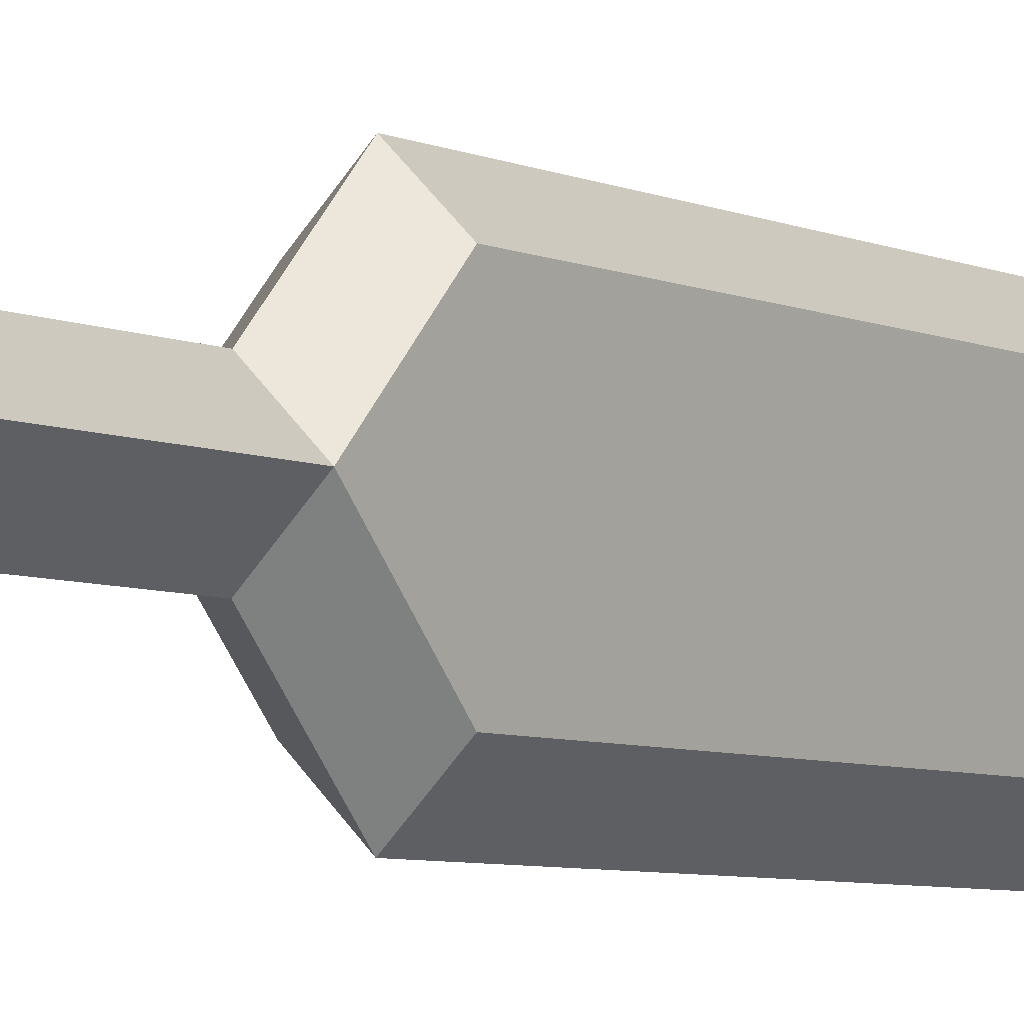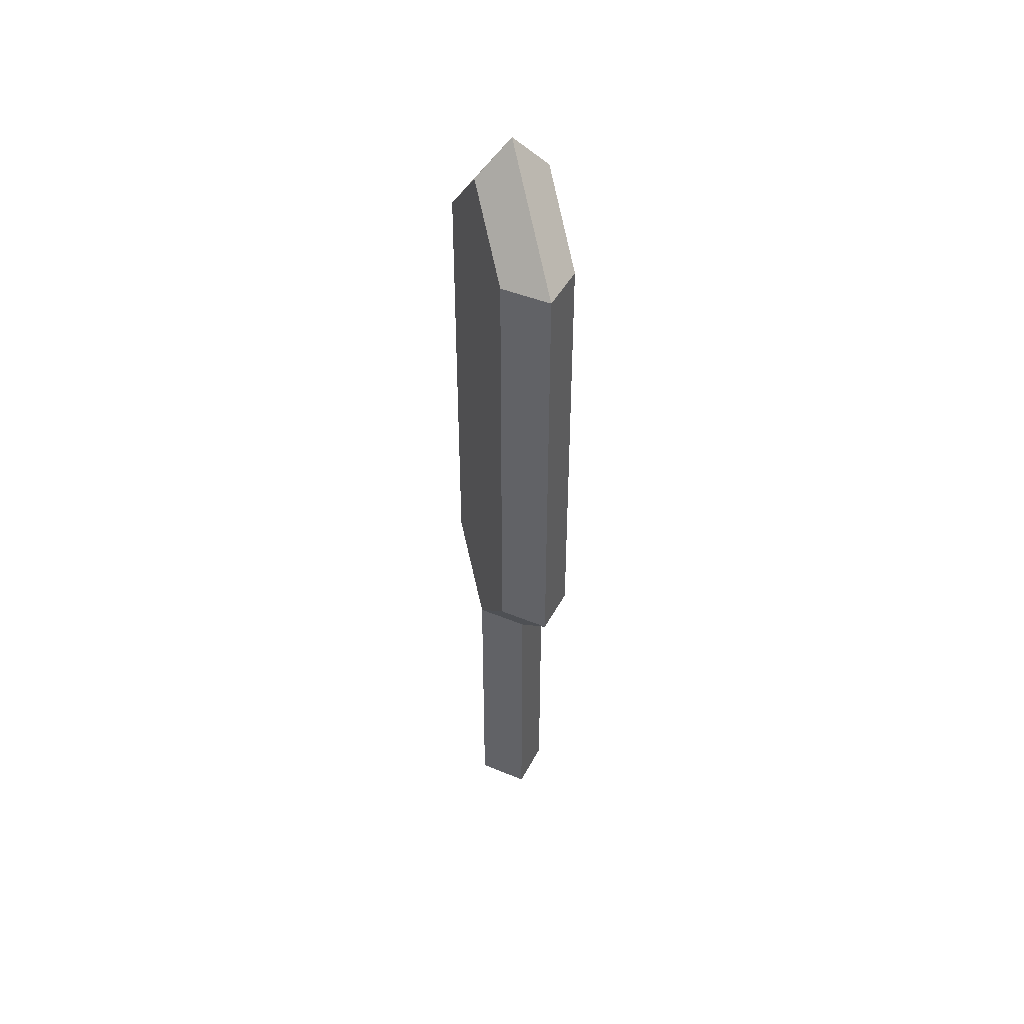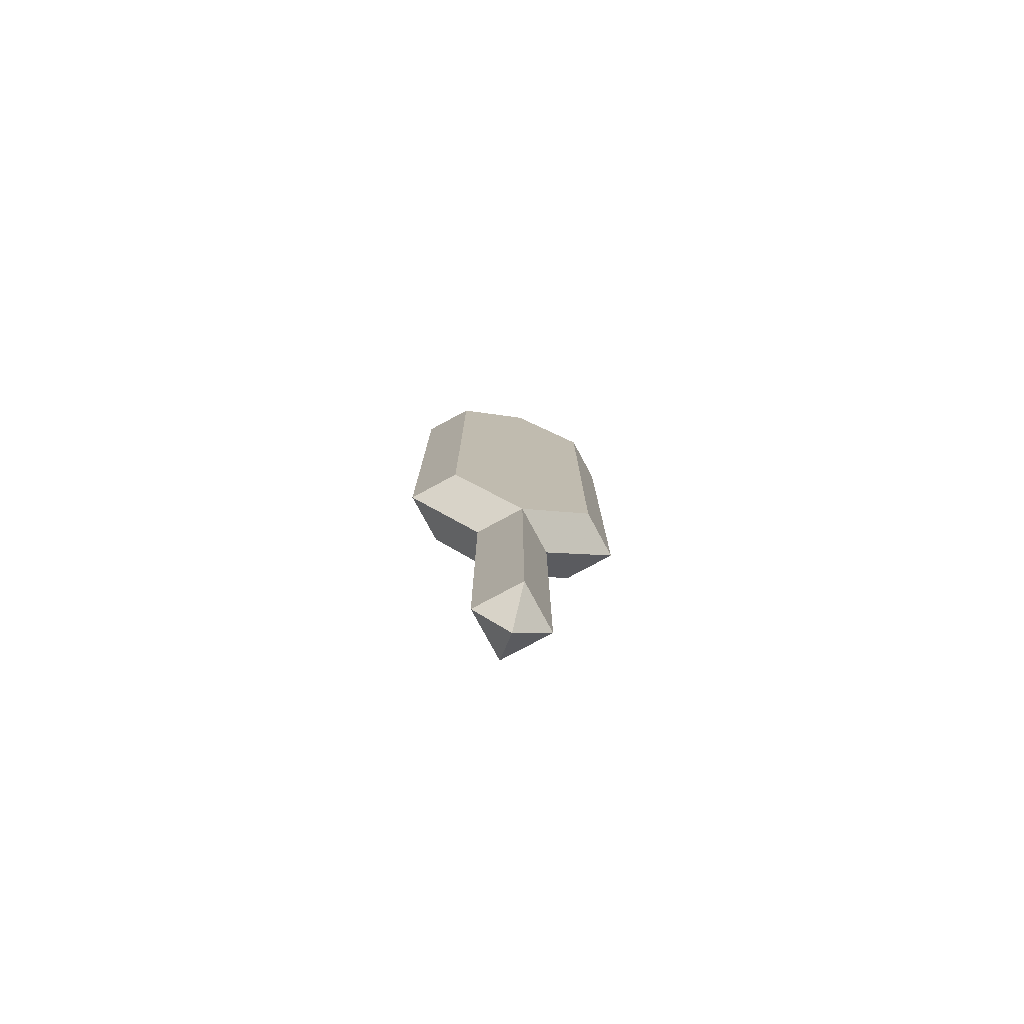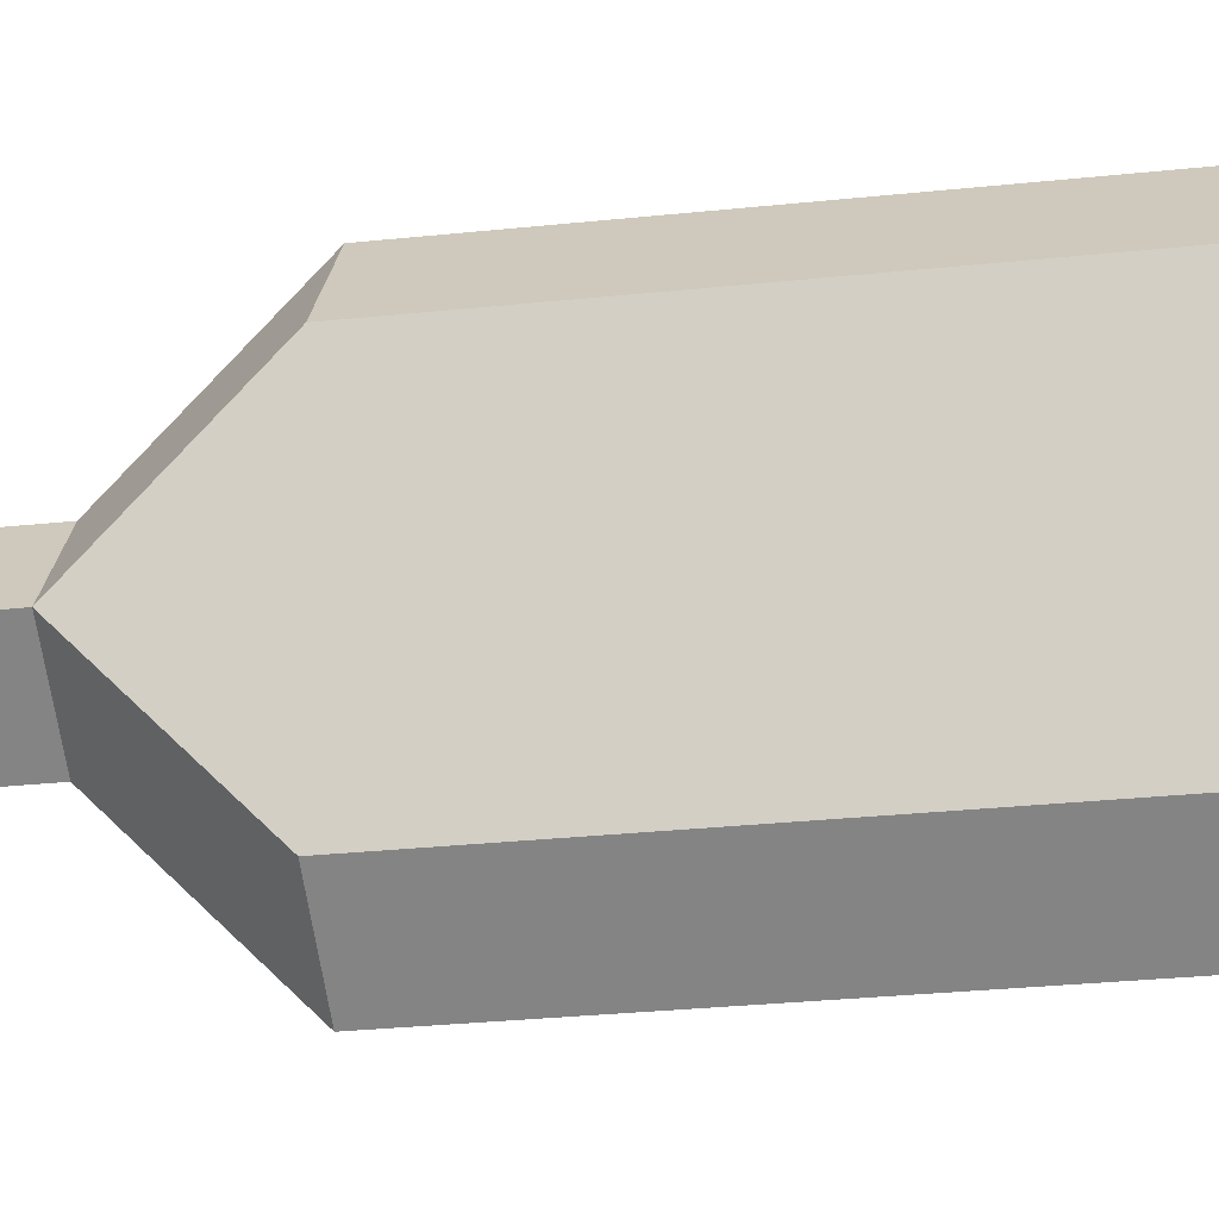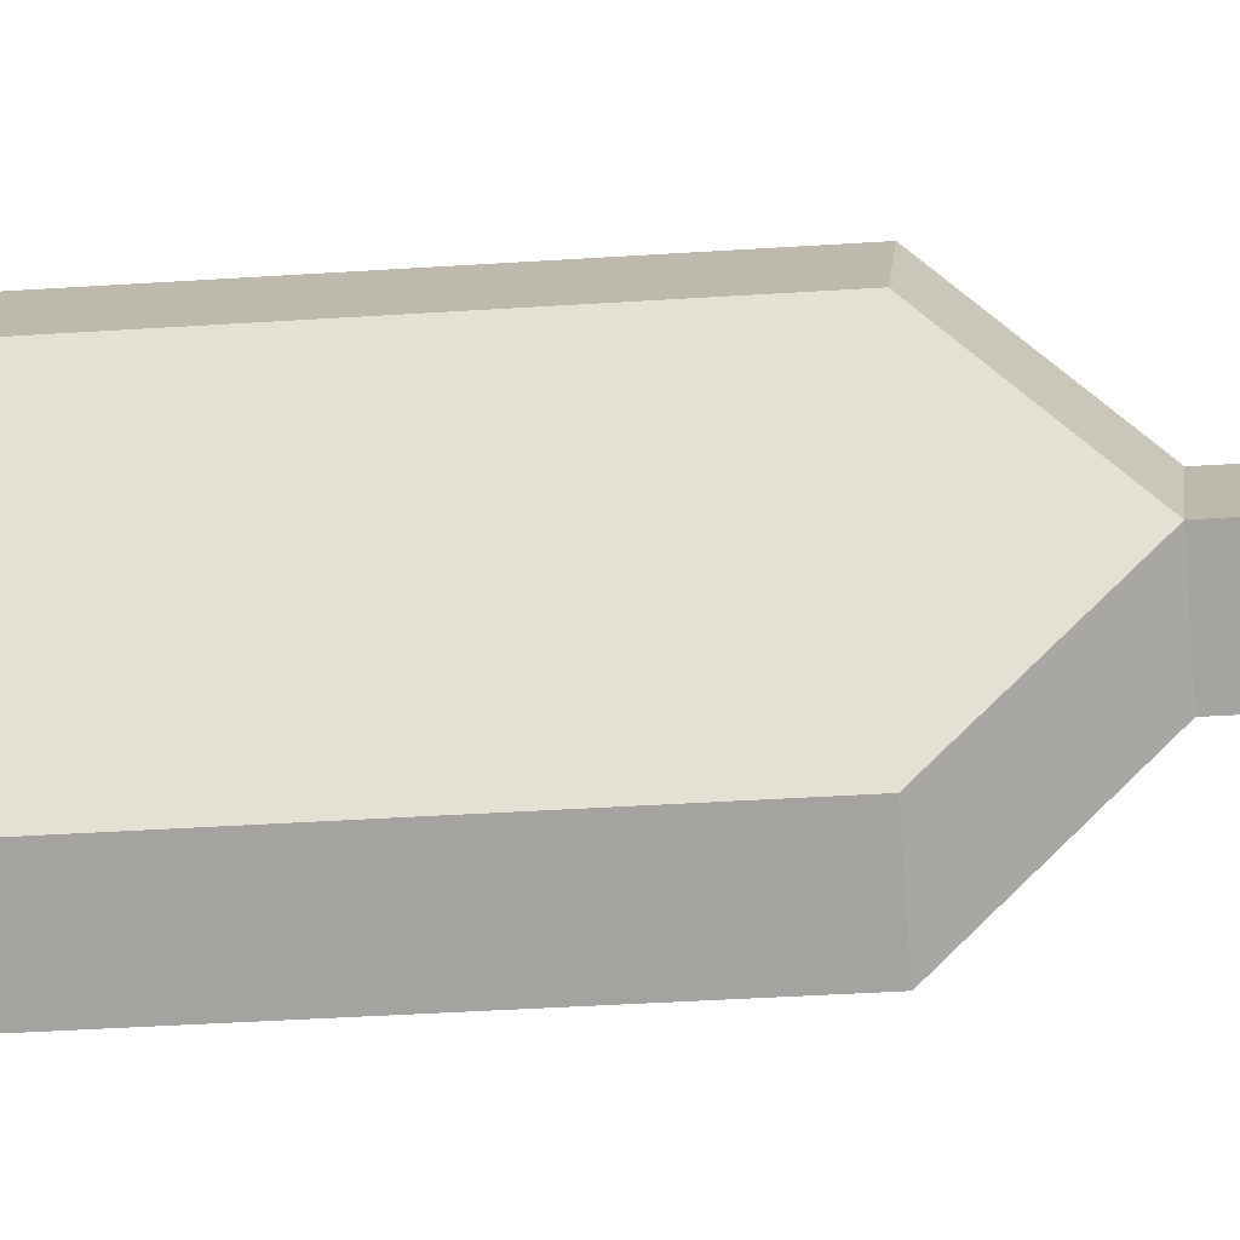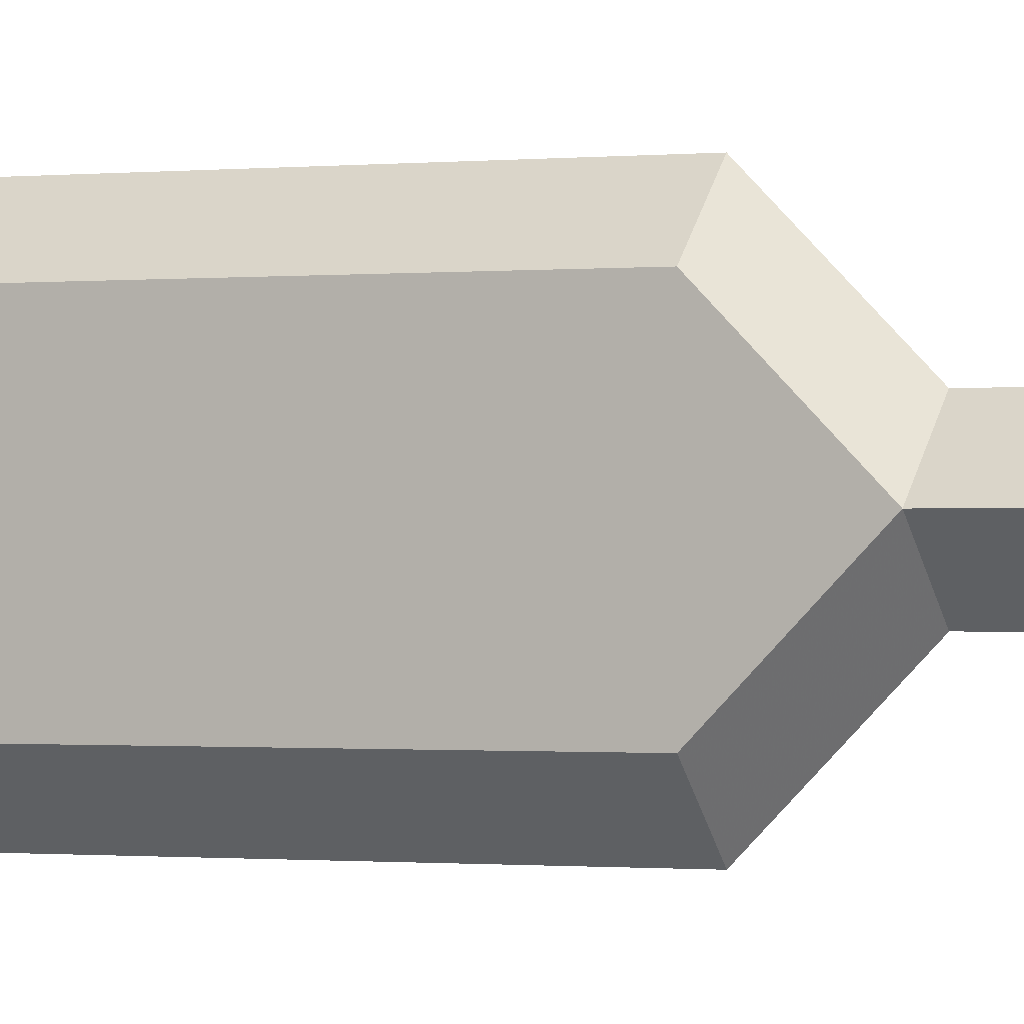
<metadata>
{"format":"obj","ext":"obj","renderer":"f3d","projection":"perspective","resolution":1024,"background":"white","views":[{"elev":-5.3,"azim":-146.1,"up":"+Y"},{"elev":44.3,"azim":161.0,"up":"+Z"},{"elev":-77.8,"azim":-106.7,"up":"+Z"},{"elev":-18.9,"azim":-76.7,"up":"+Y"},{"elev":-28.9,"azim":96.1,"up":"+Y"},{"elev":-0.6,"azim":116.1,"up":"+Y"}]}
</metadata>
<code>
o Object.1
v -5 -10 5
v -10 -5 5
v -5 -5 0
v 0 -5 5
v -5 -3e-06 5
v -5 -10 15
v -10 -5 15
v 0 -5 15
v -5 -3e-06 15
v -5 -10 25
v -10 -5 25
v 0 -5 25
v -5 -3e-06 25
v -5 -10 35
v -10 -5 35
v 0 -5 35
v -5 -3e-06 35
v -5 -10 45
v -10 -5 45
v 0 -5 45
v -5 -3e-06 45
v -5 -20 55
v -10 -15 55
v -5 -15 50
v 0 -15 55
v -10 -10 50
v -10 -5 55
v -10 -5 50
v -5 -12.5 47.5
v 0 -10 50
v 0 -5 55
v 0 -5 50
v -10 -3e-06 50
v -10 5 55
v -5 5 50
v -5 2.5 47.5
v 0 -3e-06 50
v 0 5 55
v -5 10 55
v -5 -20 65
v -10 -15 65
v 0 -15 65
v -10 -5 65
v 0 -5 65
v -10 5 65
v 0 5 65
v -5 10 65
v -5 -20 75
v -10 -15 75
v 0 -15 75
v -10 -5 75
v 0 -5 75
v -10 5 75
v 0 5 75
v -5 10 75
v -5 -20 85
v -10 -15 85
v 0 -15 85
v -10 -5 85
v 0 -5 85
v -10 5 85
v 0 5 85
v -5 10 85
v -5 -20 95
v -10 -15 95
v 0 -15 95
v -10 -5 95
v 0 -5 95
v -10 5 95
v 0 5 95
v -5 10 95
v -5 -20 105
v -10 -15 105
v 0 -15 105
v -10 -5 105
v 0 -5 105
v -10 5 105
v 0 5 105
v -5 10 105
v -5 -20 115
v -10 -15 115
v 0 -15 115
v -10 -5 115
v 0 -5 115
v -10 5 115
v 0 5 115
v -5 10 115
v -5 -15 120
v -10 -5 125
v -5 -10 125
v 0 -5 125
v -5 -3e-06 125
v -5 5 120
v -5 -5 130
f 1 2 3
f 4 1 3
f 4 3 5
f 8 4 5
f 8 5 9
f 12 8 9
f 12 9 13
f 16 12 13
f 16 13 17
f 20 16 17
f 20 17 21
f 37 20 21
f 37 21 36
f 37 36 35
f 37 35 38
f 37 38 31
f 37 31 32
f 30 32 31
f 30 31 25
f 30 25 24
f 30 24 29
f 30 29 18
f 30 18 20
f 26 18 29
f 26 19 18
f 15 18 19
f 19 17 15
f 15 14 18
f 16 18 14
f 11 14 15
f 15 13 11
f 11 10 14
f 12 14 10
f 7 10 11
f 11 9 7
f 7 6 10
f 8 10 6
f 2 6 7
f 7 5 2
f 26 28 19
f 33 19 28
f 33 28 27
f 33 27 34
f 33 34 35
f 35 34 39
f 45 39 34
f 43 45 34
f 51 45 43
f 49 51 43
f 49 43 41
f 41 48 49
f 49 48 56
f 49 56 57
f 57 56 64
f 57 64 65
f 65 59 57
f 57 59 51
f 59 53 51
f 59 61 53
f 61 55 53
f 53 55 47
f 53 47 45
f 54 47 55
f 62 54 55
f 62 55 63
f 70 62 63
f 70 63 71
f 78 70 71
f 78 71 79
f 86 78 79
f 86 79 87
f 86 87 93
f 86 93 92
f 86 92 91
f 84 86 91
f 84 91 82
f 82 76 84
f 84 76 78
f 82 74 76
f 74 68 76
f 76 68 70
f 74 66 68
f 66 60 68
f 68 60 62
f 66 58 60
f 58 52 60
f 60 52 54
f 52 46 54
f 52 44 46
f 44 38 46
f 46 38 39
f 46 39 47
f 50 44 52
f 50 42 44
f 42 31 44
f 42 50 48
f 42 48 40
f 25 42 40
f 25 40 22
f 23 22 40
f 23 40 41
f 41 27 23
f 26 23 27
f 26 24 23
f 22 23 24
f 58 50 52
f 50 58 56
f 58 66 64
f 66 72 64
f 66 74 72
f 74 80 72
f 73 72 80
f 73 80 81
f 81 75 73
f 73 75 67
f 73 67 65
f 75 69 67
f 67 69 61
f 69 63 61
f 75 77 69
f 77 71 69
f 83 77 75
f 83 85 77
f 85 79 77
f 83 89 85
f 85 89 92
f 92 89 94
f 94 89 90
f 91 94 90
f 81 90 89
f 81 88 90
f 82 90 88
f 82 88 80
f 83 81 89
f 81 83 75
f 88 81 80
f 65 72 73
f 74 82 80
f 82 91 90
f 91 92 94
f 85 92 93
f 87 85 93
f 85 87 79
f 84 78 86
f 77 79 71
f 76 70 78
f 69 71 63
f 68 62 70
f 60 54 62
f 54 46 47
f 61 63 55
f 67 61 59
f 65 67 59
f 65 64 72
f 58 64 56
f 50 56 48
f 41 40 48
f 41 43 27
f 57 51 49
f 51 53 45
f 45 47 39
f 43 34 27
f 33 21 19
f 26 27 28
f 26 29 24
f 25 22 24
f 42 25 31
f 30 20 32
f 44 31 38
f 38 35 39
f 33 35 36
f 33 36 21
f 37 32 20
f 19 21 17
f 16 20 18
f 15 17 13
f 12 16 14
f 11 13 9
f 8 12 10
f 7 9 5
f 4 8 6
f 4 6 1
f 3 2 5
f 2 1 6

</code>
